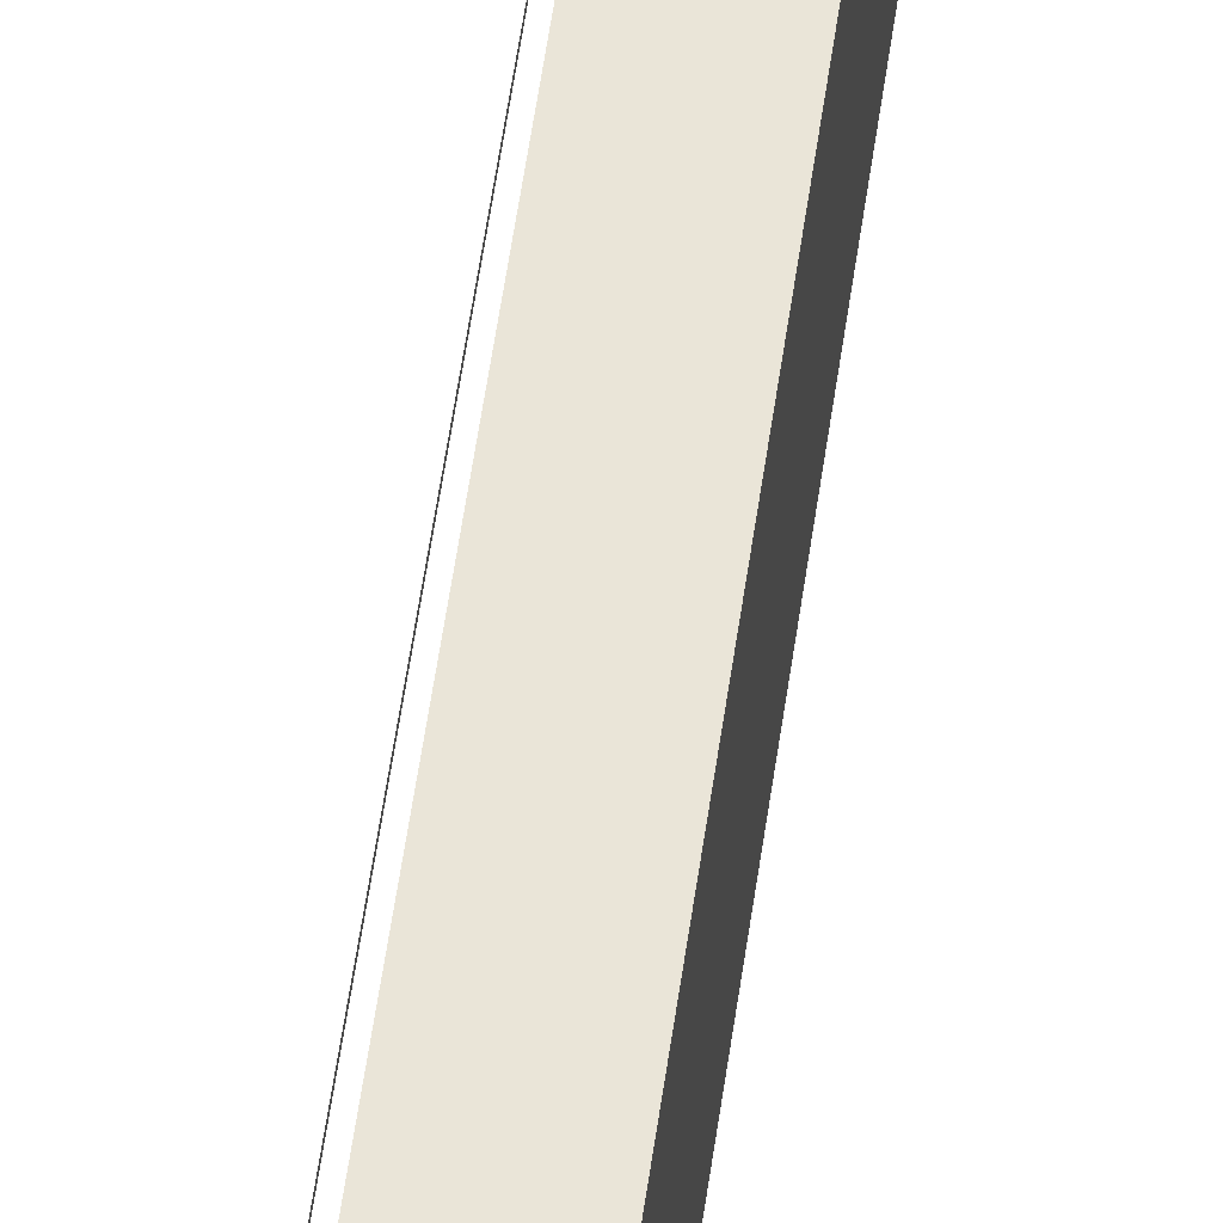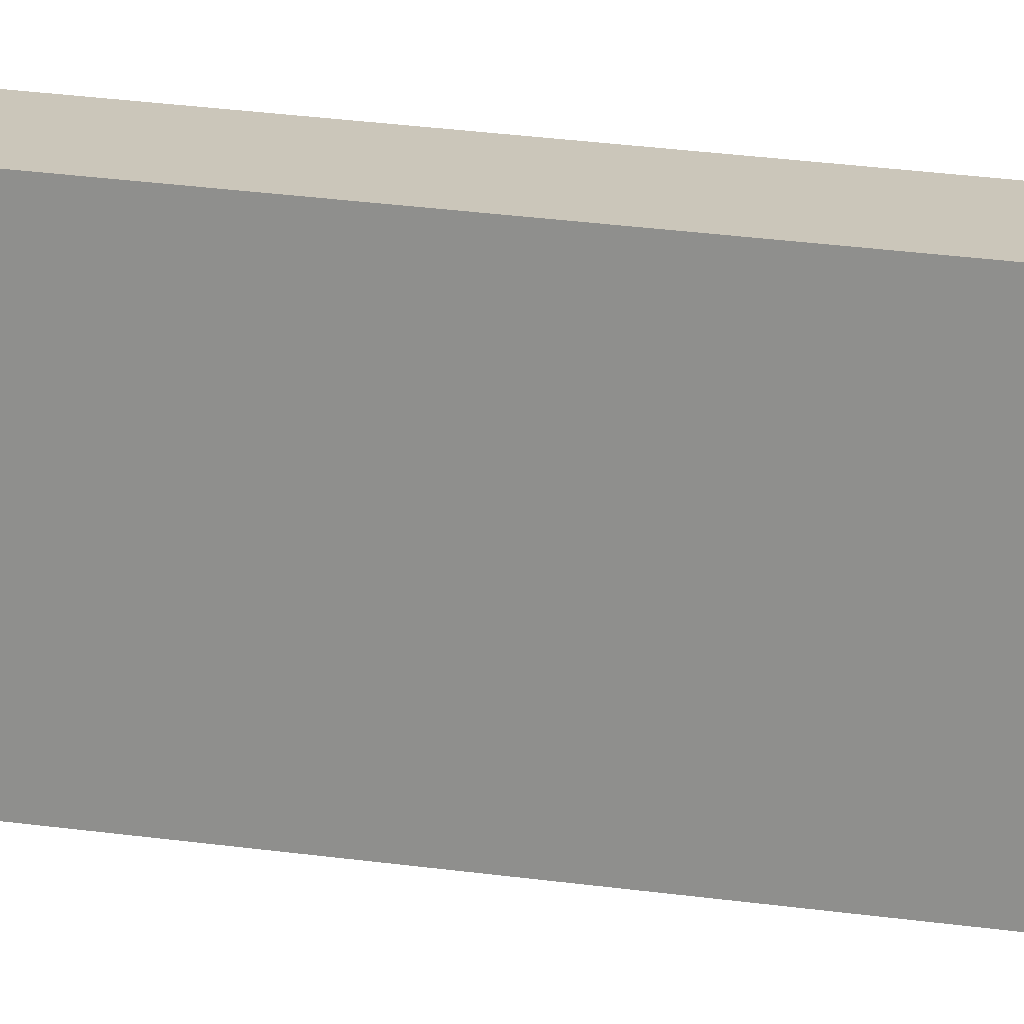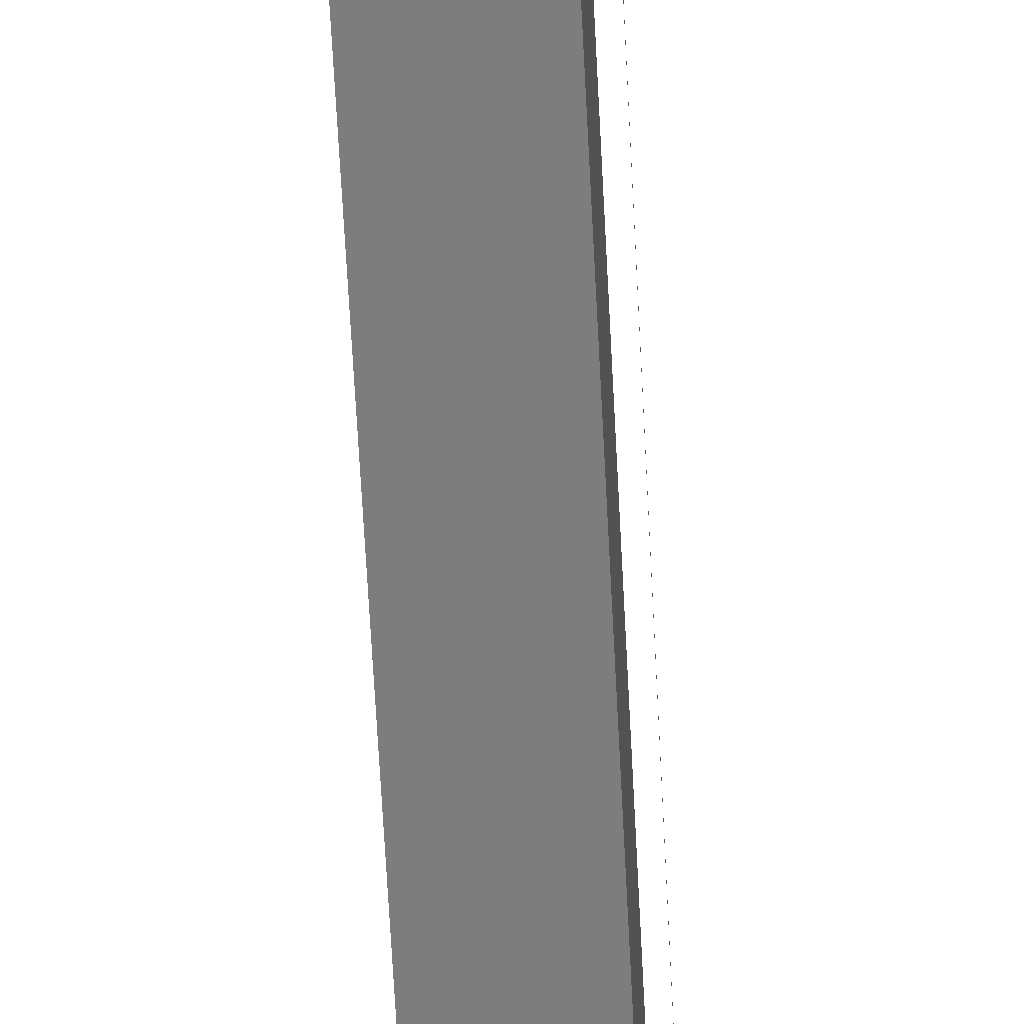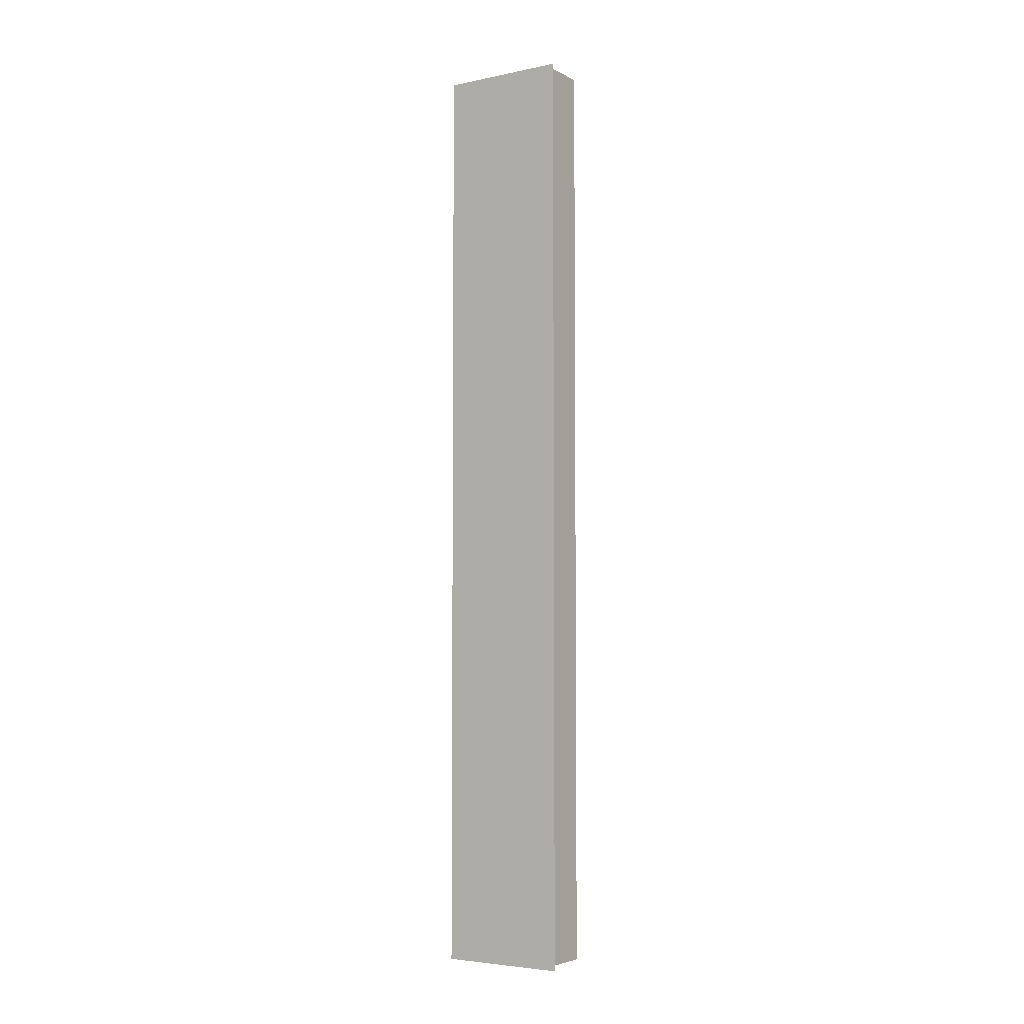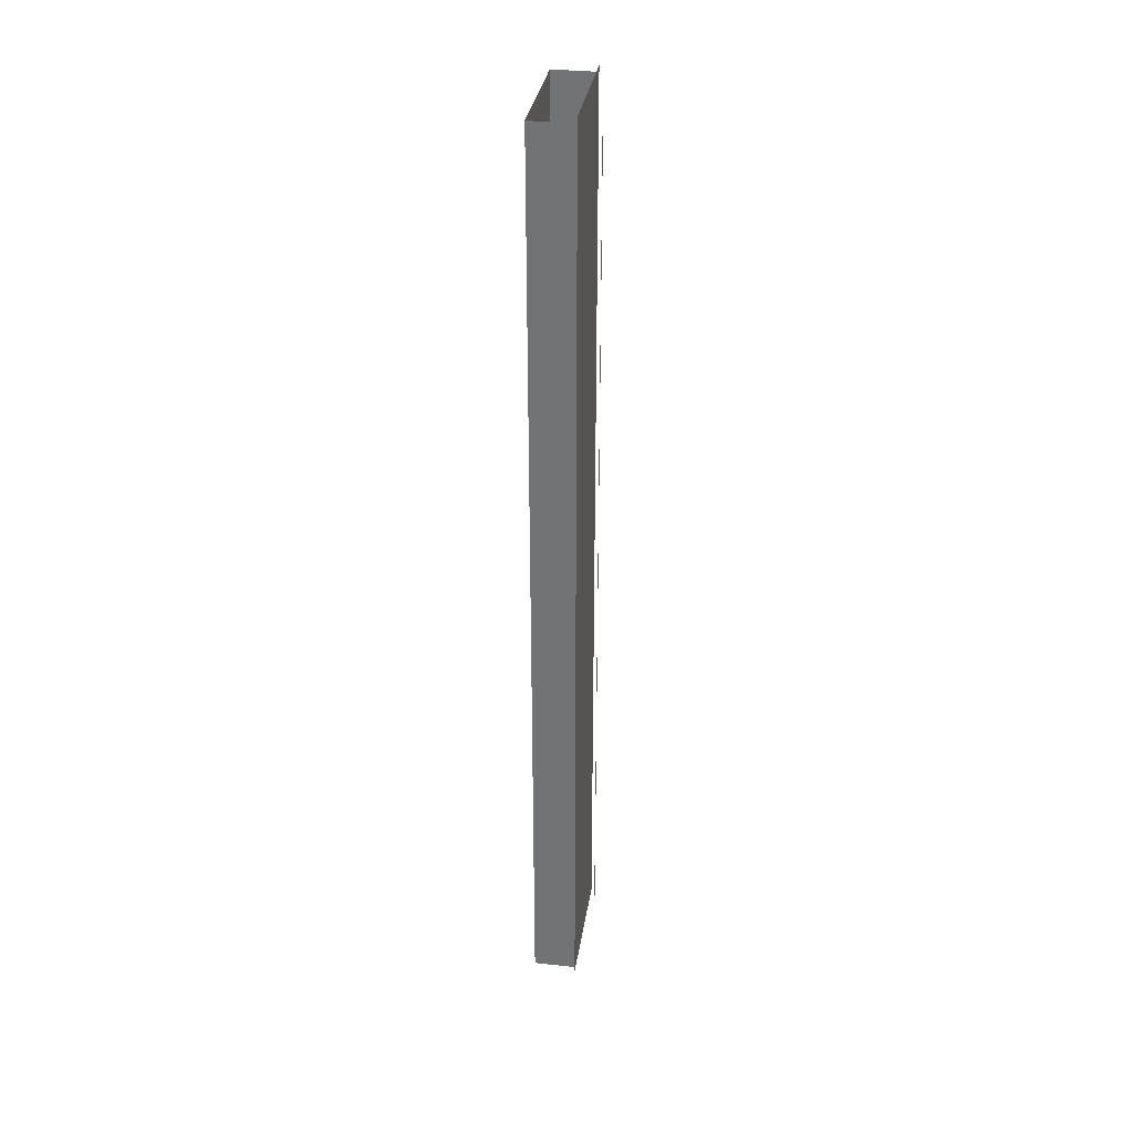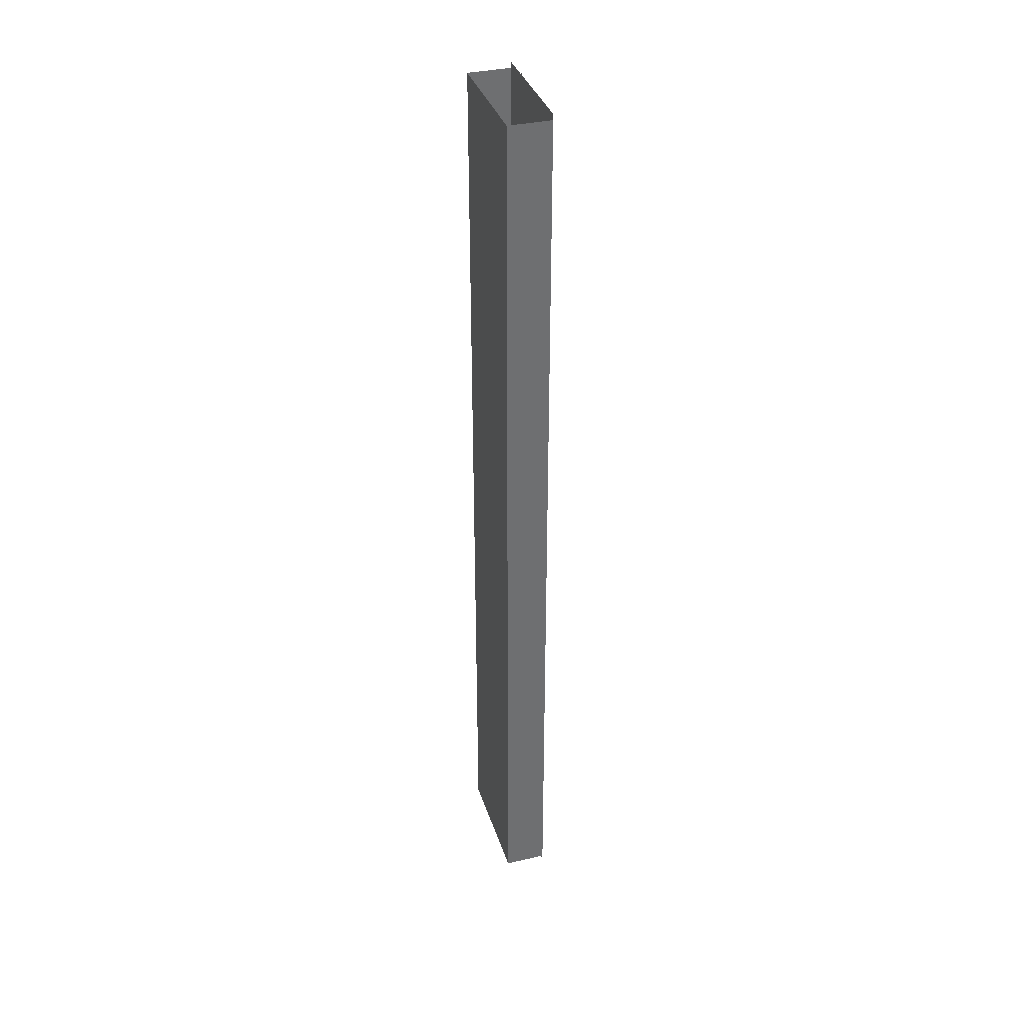
<metadata>
{"format":"obj","ext":"obj","renderer":"f3d","projection":"perspective","resolution":1024,"background":"white","views":[{"elev":59.6,"azim":-171.7,"up":"+Y"},{"elev":21.1,"azim":105.4,"up":"+Y"},{"elev":-59.2,"azim":2.8,"up":"+Y"},{"elev":-4.5,"azim":123.5,"up":"+Z"},{"elev":32.9,"azim":8.6,"up":"+Z"},{"elev":35.7,"azim":-16.8,"up":"+Z"}]}
</metadata>
<code>
o model.007_model.010
v -0.4746 0.5191 0.4835
v -0.4746 0.6526 0.4894
v -0.4746 0.5191 0.4894
v -0.4746 0.6526 0.4835
v -0.4746 0.6526 0.4835
v -0.4746 0.5191 0.4835
v -0.4746 0.6526 0.4894
v -0.4746 0.5191 0.4894
v -0.4746 0.5191 -0.4835
v -0.4746 0.6526 -0.4835
v -0.4746 0.6526 -0.4835
v -0.4746 0.5191 -0.4835
v -0.5191 0.6526 -0.4835
v -0.5191 0.5191 0.4835
v -0.5191 0.6526 0.4835
v -0.5191 0.5191 -0.4835
v -0.5191 0.5191 -0.4835
v -0.5191 0.6526 -0.4835
v -0.5191 0.5191 0.4835
v -0.5191 0.6526 0.4835
v -0.4746 0.5191 -0.4835
v -0.5191 0.5191 0.4835
v -0.5191 0.5191 -0.4835
v -0.4746 0.5191 0.4835
v -0.4746 0.5191 0.4835
v -0.4746 0.5191 -0.4835
v -0.5191 0.5191 0.4835
v -0.5191 0.5191 -0.4835
v -0.5191 0.6526 0.4835
v -0.4746 0.6526 -0.4835
v -0.5191 0.6526 -0.4835
v -0.4746 0.6526 0.4835
v -0.4746 0.6526 0.4835
v -0.5191 0.6526 0.4835
v -0.4746 0.6526 -0.4835
v -0.5191 0.6526 -0.4835
v -0.4746 0.5191 -0.4894
v -0.4746 0.6526 -0.4894
v -0.4746 0.6526 -0.4894
v -0.4746 0.5191 -0.4894
v -0.4687 0.6378 -0.4835
v -0.4687 0.6348 0.4835
v -0.4687 0.6378 0.4835
v -0.4687 0.6348 -0.4835
v -0.4687 0.6348 -0.4835
v -0.4687 0.6378 -0.4835
v -0.4687 0.6348 0.4835
v -0.4687 0.6378 0.4835
f 1 2 3
f 2 1 4
f 5 6 7
f 8 7 6
f 9 4 1
f 4 9 10
f 11 12 5
f 6 5 12
f 13 14 15
f 14 13 16
f 17 18 19
f 20 19 18
f 21 22 23
f 22 21 24
f 25 26 27
f 28 27 26
f 29 30 31
f 30 29 32
f 33 34 35
f 36 35 34
f 37 10 9
f 10 37 38
f 39 40 11
f 12 11 40
f 41 42 43
f 42 41 44
f 45 46 47
f 48 47 46

</code>
